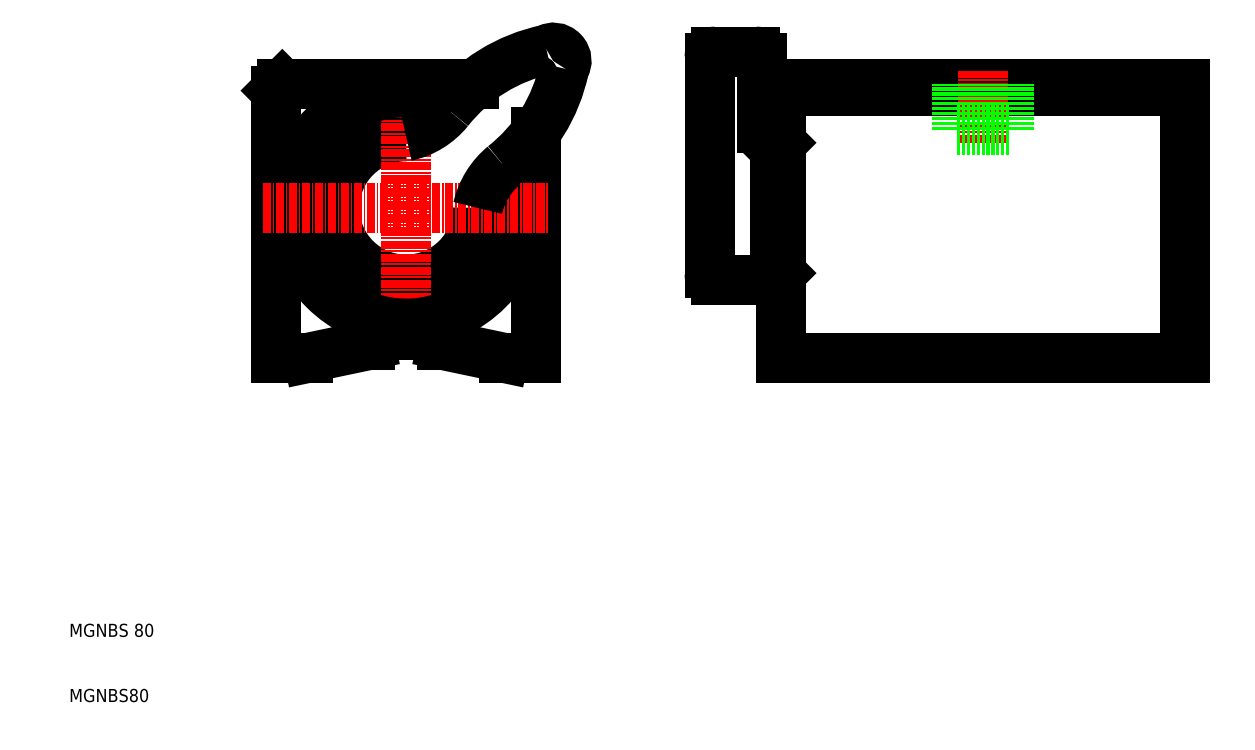
<metadata>
{"format":"dxf","ext":"dxf","renderer":"ezdxf+matplotlib","layout":"modelspace","background":"white","min_lineweight":24,"dpi":150}
</metadata>
<code>
0
SECTION
2
ENTITIES
0
LINE
8
0
10
114.3
20
99.83
30
0
11
176.3
21
99.83
31
0
0
LINE
8
0
10
114.3
20
98.83
30
0
11
176.3
21
98.83
31
0
0
LINE
8
0
10
114.3
20
57.83
30
0
11
176.3
21
57.83
31
0
0
LINE
8
0
10
113.3
20
89.83
30
0
11
113.3
21
71.83
31
0
0
LINE
8
0
10
113.3
20
90.43
30
0
11
113.3
21
70.83
31
0
0
LINE
8
0
10
103.3
20
103.8
30
0
11
103.3
21
70.83
31
0
0
ARC
8
0
10
56.72
20
80.83
30
0
40
11
50
90
51
0
0
LINE
8
CENTER
10
56.72
20
101.8
30
0
11
56.72
21
59.33
31
0
0
ARC
8
0
10
56.72
20
80.83
30
0
40
17.75
50
65.14
51
24.73
0
LINE
8
0
10
114.3
20
99.83
30
0
11
114.3
21
57.83
31
0
0
LINE
8
0
10
76.72
20
92.55
30
0
11
76.72
21
57.83
31
0
0
LINE
8
0
10
36.72
20
98.83
30
0
11
36.72
21
57.83
31
0
0
TEXT
8
0
10
5
20
5
30
0
40
2
1
MGNBS80
0
TEXT
8
0
10
5
20
15
30
0
40
2
1
MGNBS 80
0
LINE
8
0
10
36.72
20
57.83
30
0
11
41.72
21
57.83
31
0
0
LINE
8
0
10
51.22
20
61.33
30
0
11
62.22
21
61.33
31
0
0
LINE
8
0
10
51.22
20
59.83
30
0
11
41.72
21
57.83
31
0
0
LINE
8
0
10
51.22
20
61.33
30
0
11
51.22
21
59.83
31
0
0
LINE
8
0
10
62.22
20
59.83
30
0
11
71.72
21
57.83
31
0
0
LINE
8
0
10
62.22
20
61.33
30
0
11
62.22
21
59.83
31
0
0
LINE
8
0
10
71.72
20
57.83
30
0
11
76.72
21
57.83
31
0
0
LINE
8
0
10
104.3
20
69.83
30
0
11
112.3
21
69.83
31
0
0
ARC
8
0
10
104.3
20
70.83
30
0
40
1
50
180
51
270
0
LINE
8
0
10
113.3
20
71.83
30
0
11
114.3
21
70.83
31
0
0
ARC
8
0
10
112.3
20
70.83
30
0
40
1
50
270
51
0
0
ARC
8
0
10
79.33
20
103.4
30
0
40
2
50
325.9
51
121.7
0
ARC
8
0
10
55.81
20
107.5
30
0
40
25.71
50
308.2
51
348.1
0
LINE
8
0
10
37.72
20
99.83
30
0
11
67.19
21
99.83
31
0
0
LINE
8
CENTER
10
34.72
20
80.83
30
0
11
78.72
21
80.83
31
0
0
LINE
8
0
10
36.72
20
98.83
30
0
11
37.72
21
99.83
31
0
0
ARC
8
0
10
83.54
20
79.81
30
0
40
25.85
50
101.8
51
141.7
0
ARC
8
0
10
54.34
20
103.1
30
0
40
11.48
50
281.9
51
321
0
ARC
8
0
10
79.3
20
78.17
30
0
40
11.89
50
129.7
51
167.1
0
ARC
8
0
10
114.1
20
93.87
30
0
40
2.908
50
193.9
51
244.6
0
LINE
8
0
10
113.3
20
89.83
30
0
11
114.3
21
90.83
31
0
0
ARC
8
0
10
112.3
20
90.43
30
0
40
1
50
0
51
69.25
0
LINE
8
0
10
104.3
20
104.8
30
0
11
110.3
21
104.8
31
0
0
ARC
8
0
10
104.3
20
103.8
30
0
40
1
50
90
51
180
0
ARC
8
0
10
110.3
20
103.8
30
0
40
1
50
0
51
90
0
LINE
8
0
10
111.3
20
103.8
30
0
11
111.3
21
93.17
31
0
0
LINE
8
CENTER
10
145.3
20
90.83
30
0
11
145.3
21
101.8
31
0
0
LINE
8
0
10
141.3
20
92.83
30
0
11
149.3
21
92.83
31
0
0
LINE
8
0
10
148.6
20
92.83
30
0
11
148.6
21
99.83
31
0
0
LINE
8
0
10
141.3
20
92.83
30
0
11
141.3
21
99.83
31
0
0
LINE
8
0
10
142
20
92.83
30
0
11
142
21
99.83
31
0
0
LINE
8
0
10
149.3
20
92.83
30
0
11
149.3
21
99.83
31
0
0
LINE
8
0
10
176.3
20
99.83
30
0
11
176.3
21
57.83
31
0
0
ENDSEC
0
EOF

</code>
